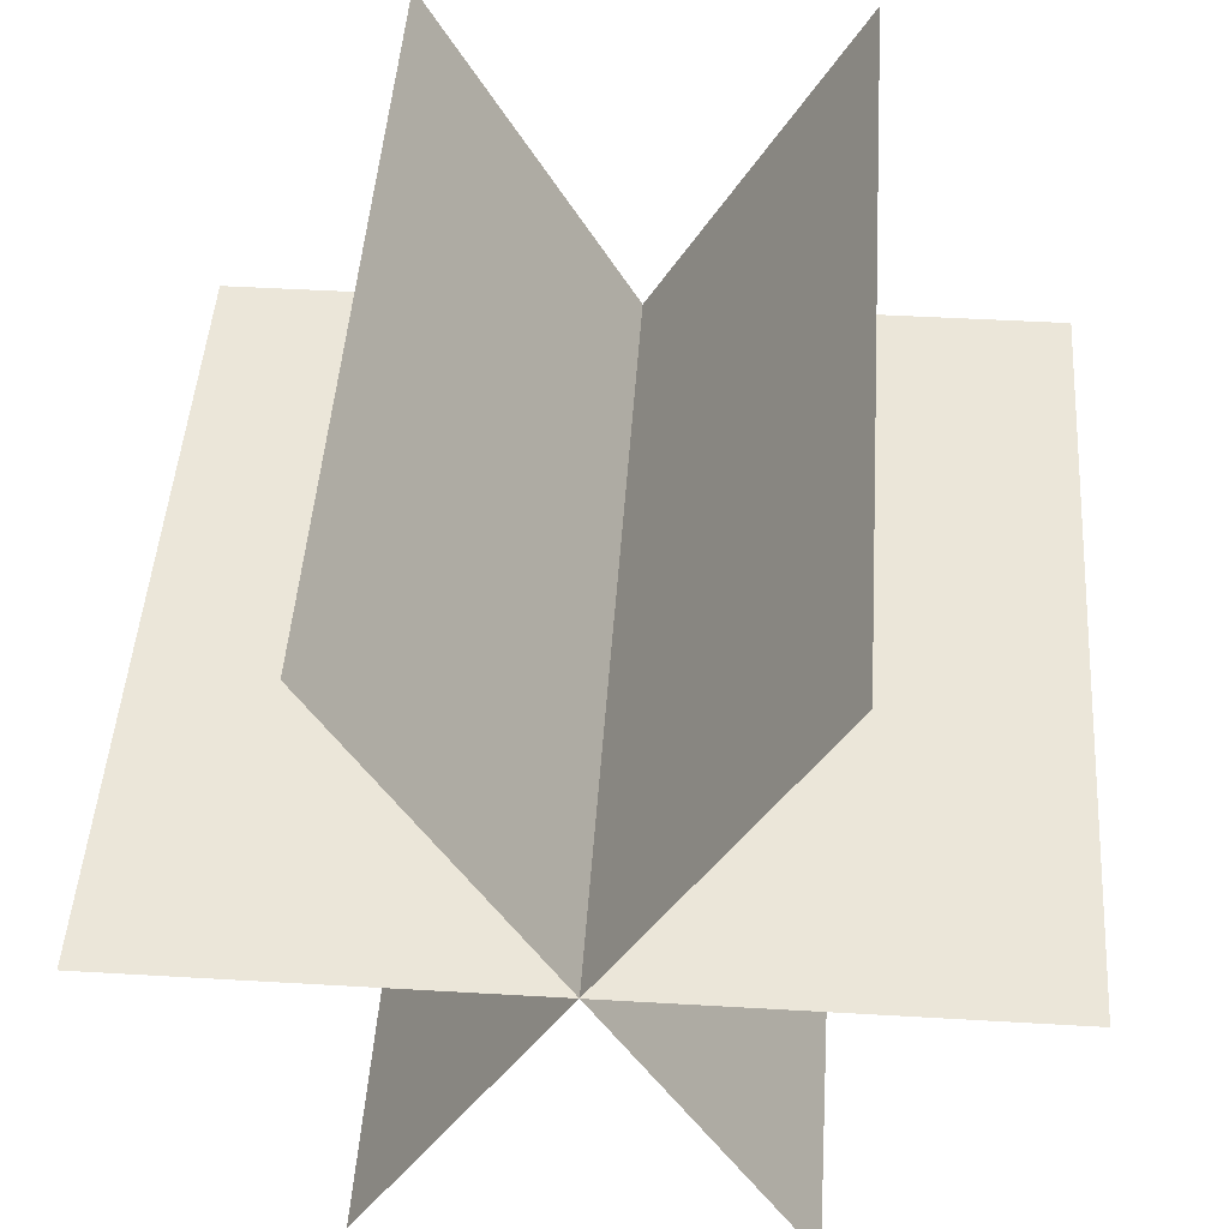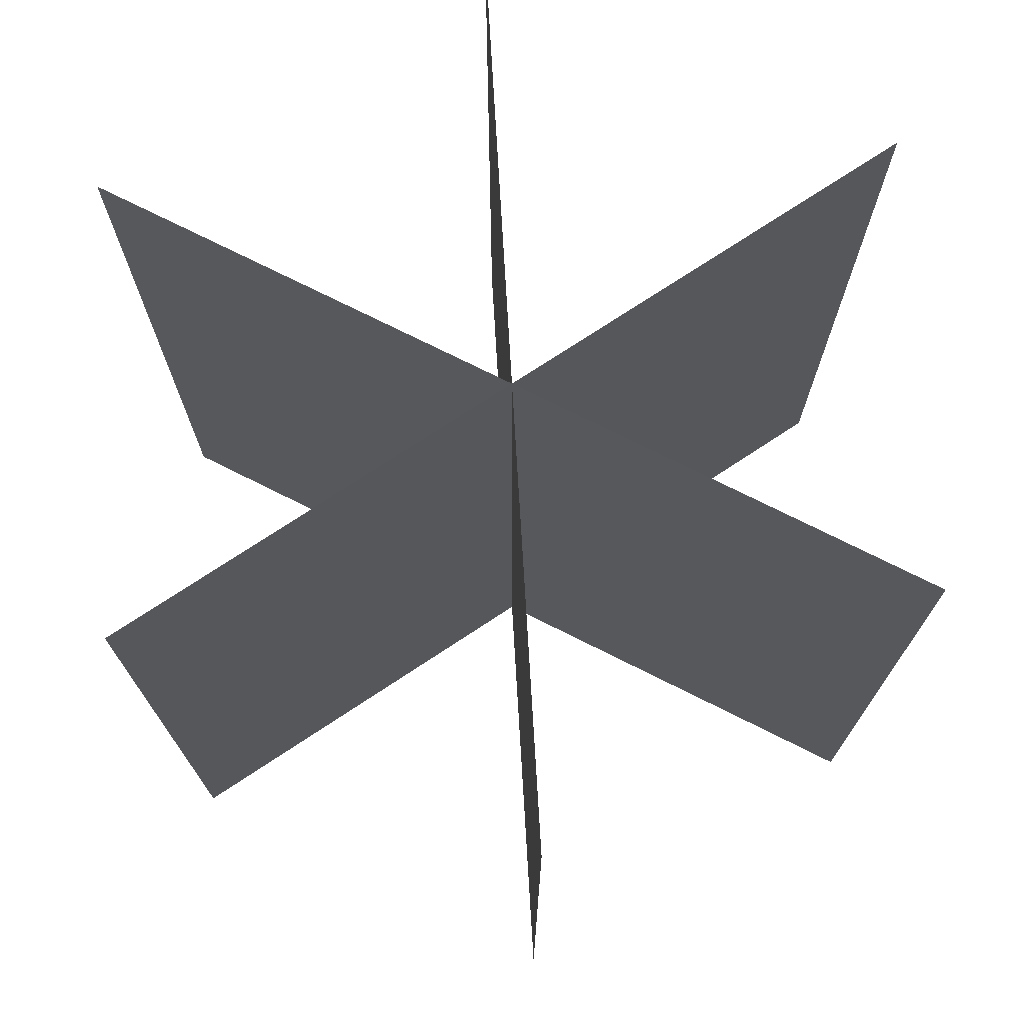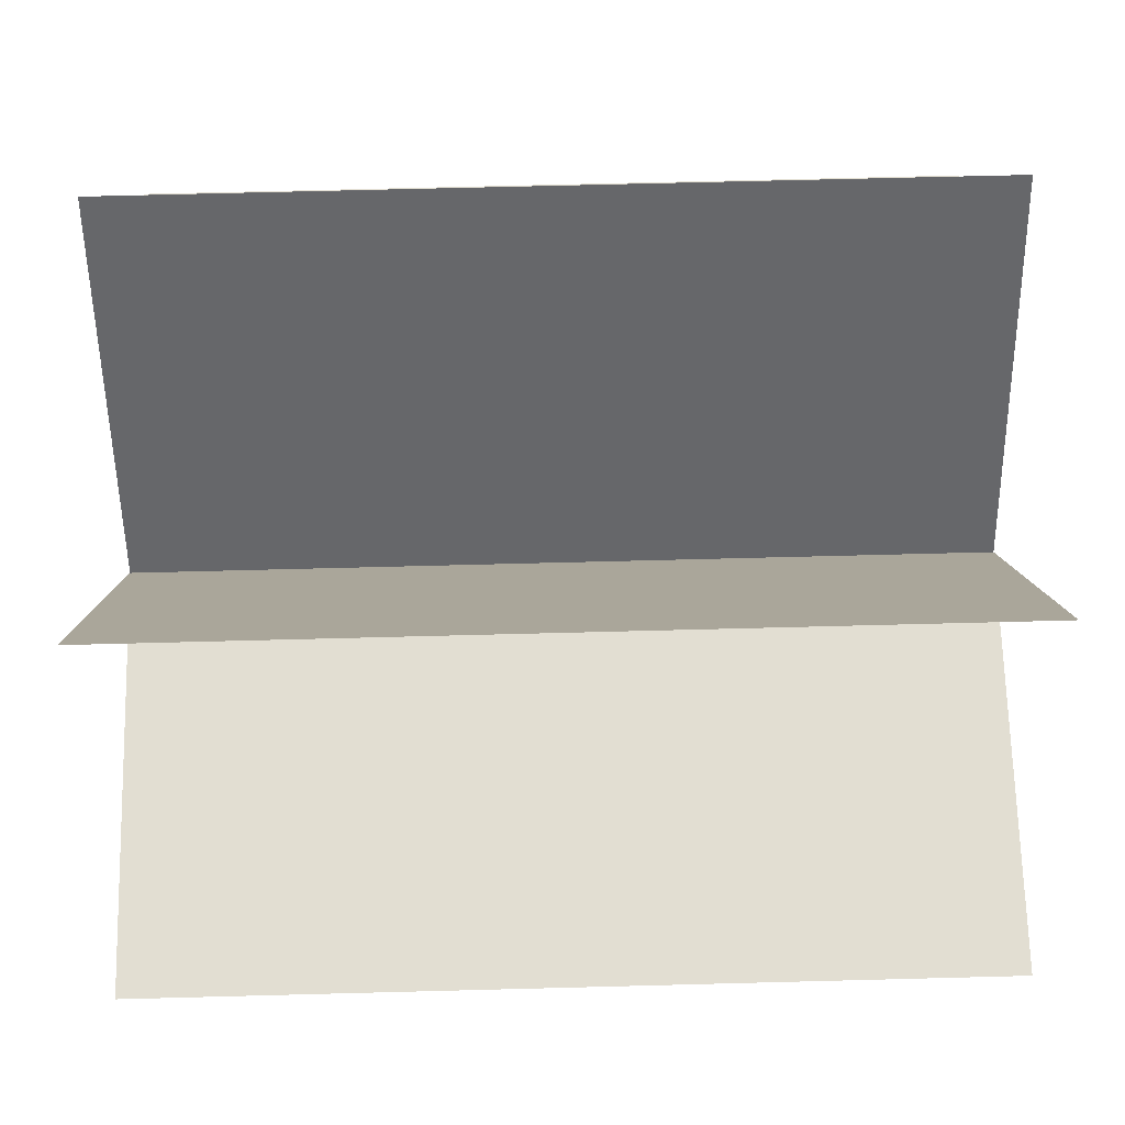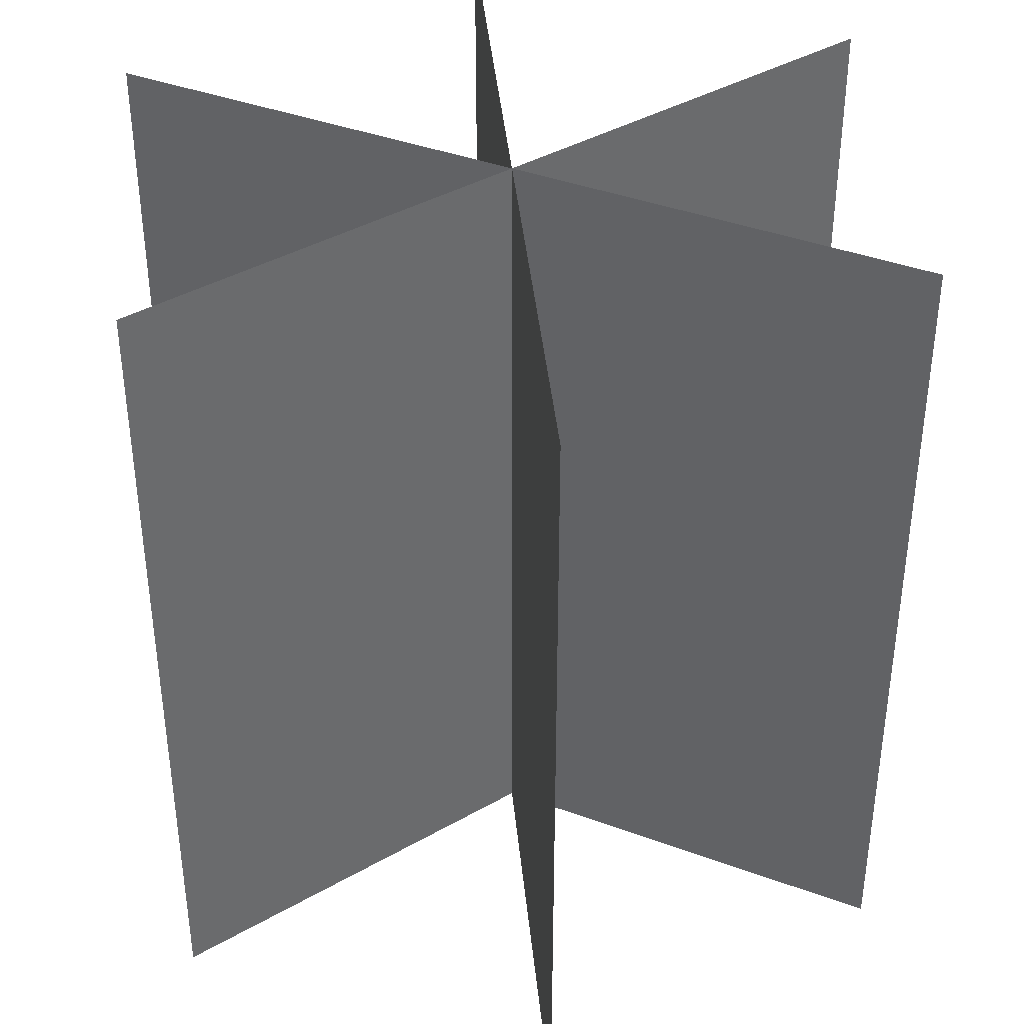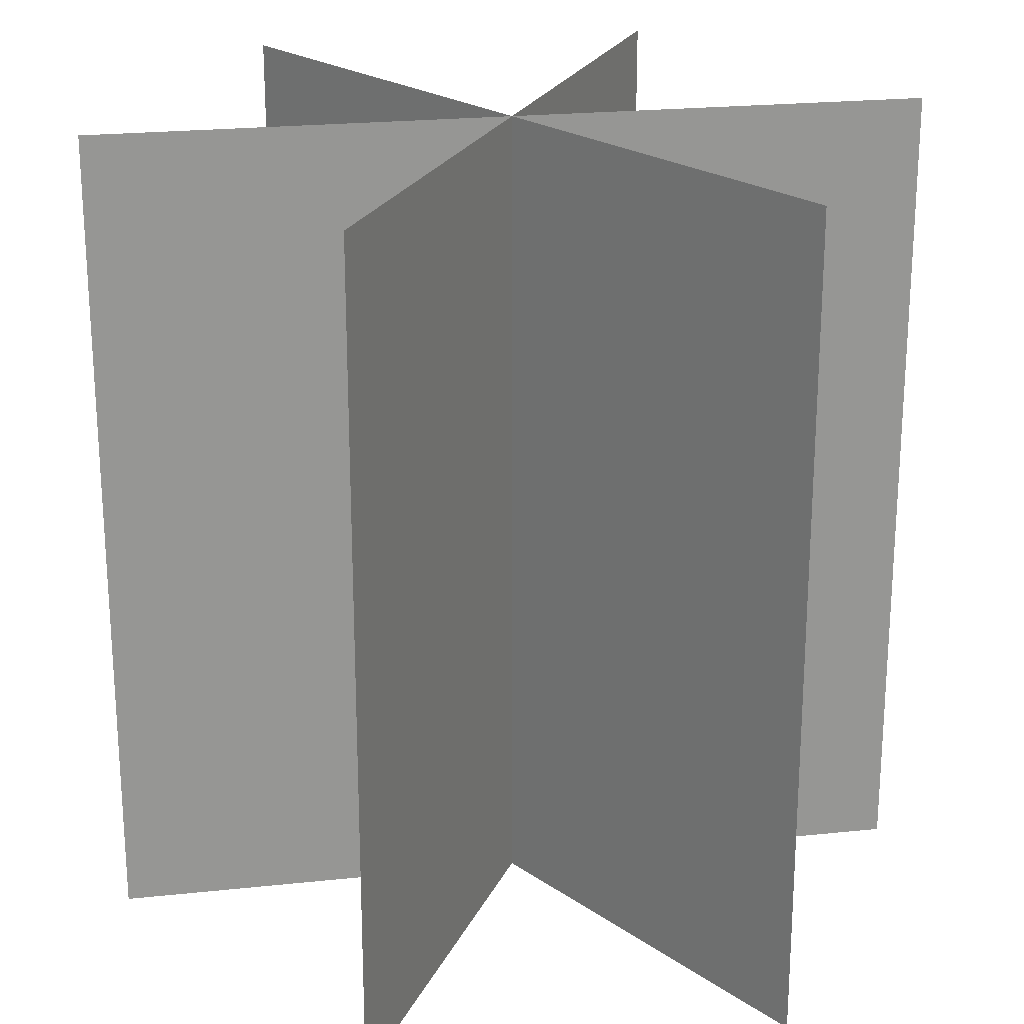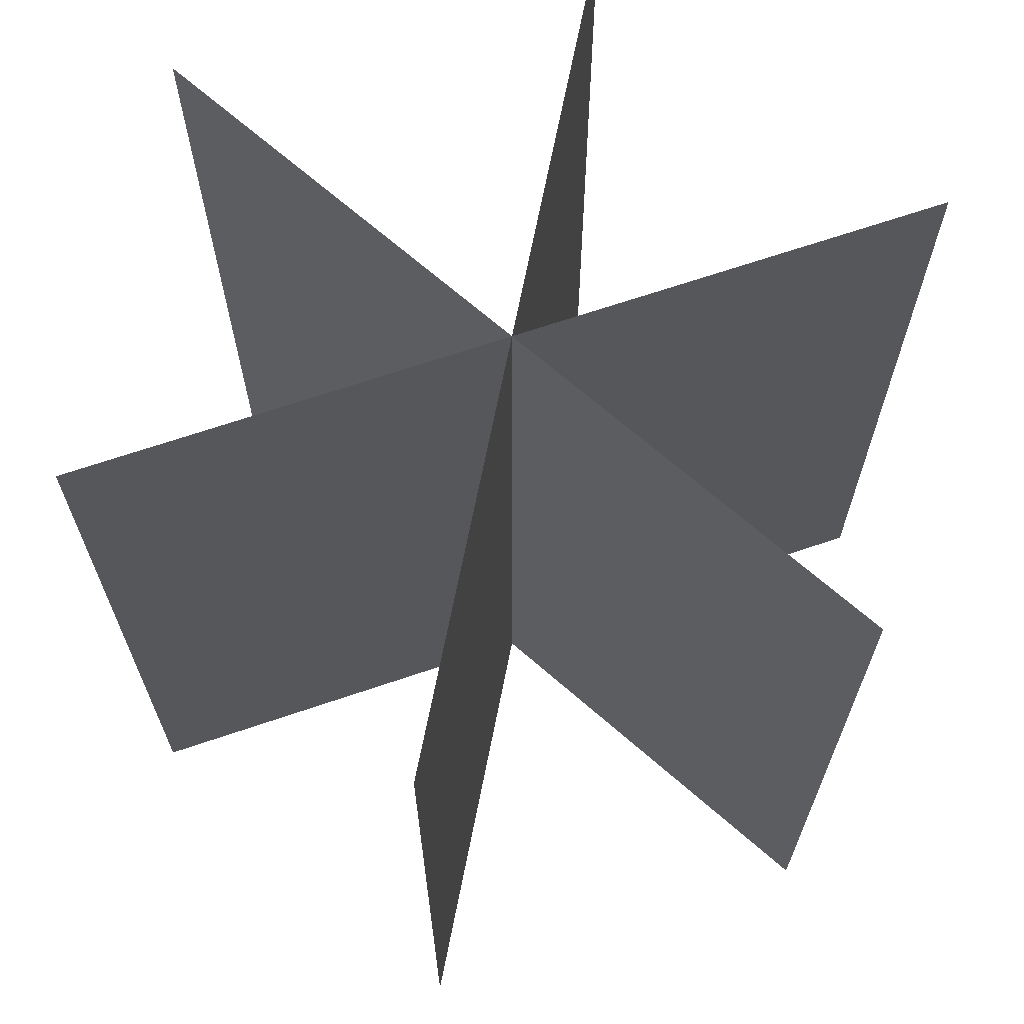
<metadata>
{"format":"obj","ext":"obj","renderer":"f3d","projection":"perspective","resolution":1024,"background":"white","views":[{"elev":46.8,"azim":-176.2,"up":"+Z"},{"elev":74.3,"azim":26.6,"up":"+Y"},{"elev":67.9,"azim":-91.5,"up":"+Z"},{"elev":39.9,"azim":84.6,"up":"+Y"},{"elev":22.6,"azim":-130.4,"up":"+Y"},{"elev":68.1,"azim":-78.8,"up":"+Y"}]}
</metadata>
<code>
o Plane.001
v 0.5 -1 -0.866
v -0.5 -1 0.866
v -0.5 1 0.866
v 0.5 1 -0.866
f 1 2 3 4
o Plane.002_Plane.003
v -1 -1 0
v 1 -1 0
v 1 1 -0
v -1 1 -0
f 5 6 7 8
o Plane.003_Plane.004
v 0.5 -1 0.866
v -0.5 -1 -0.866
v -0.5 1 -0.866
v 0.5 1 0.866
f 9 10 11 12

</code>
